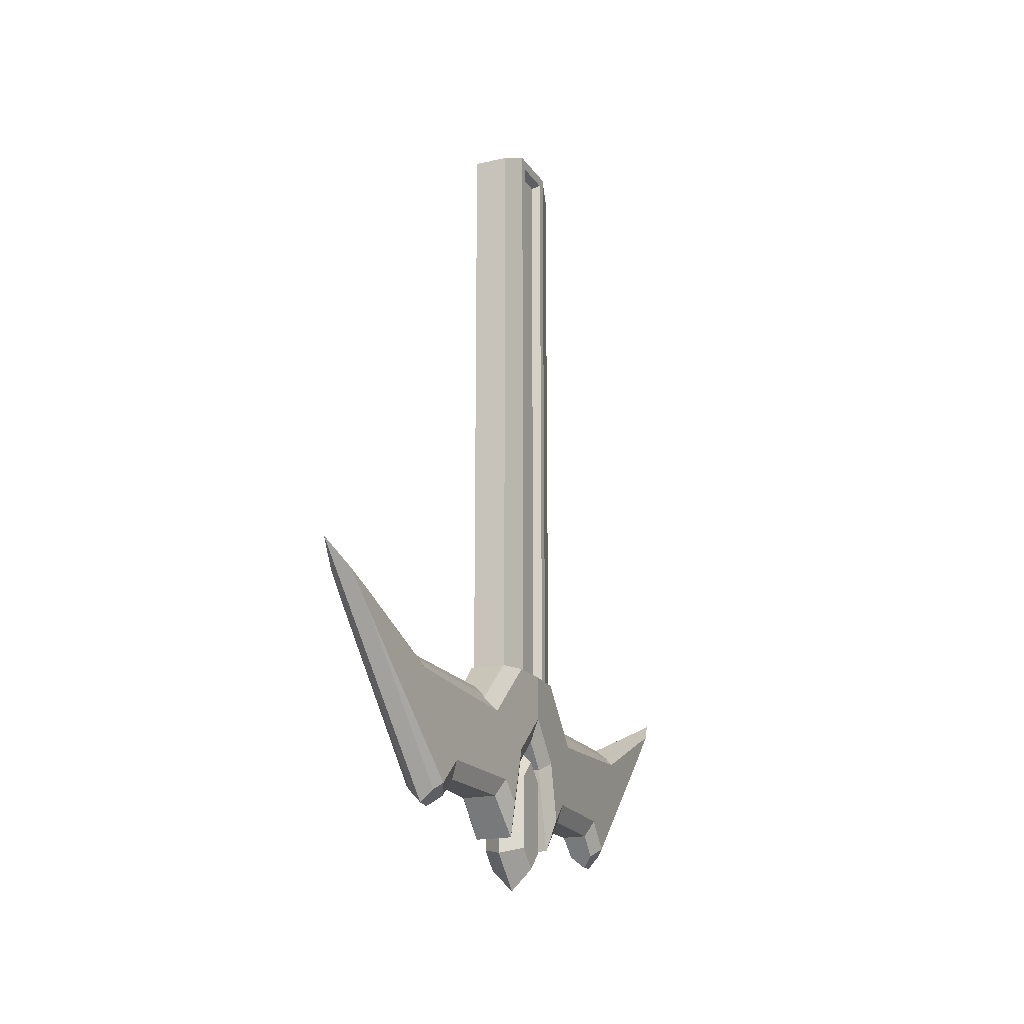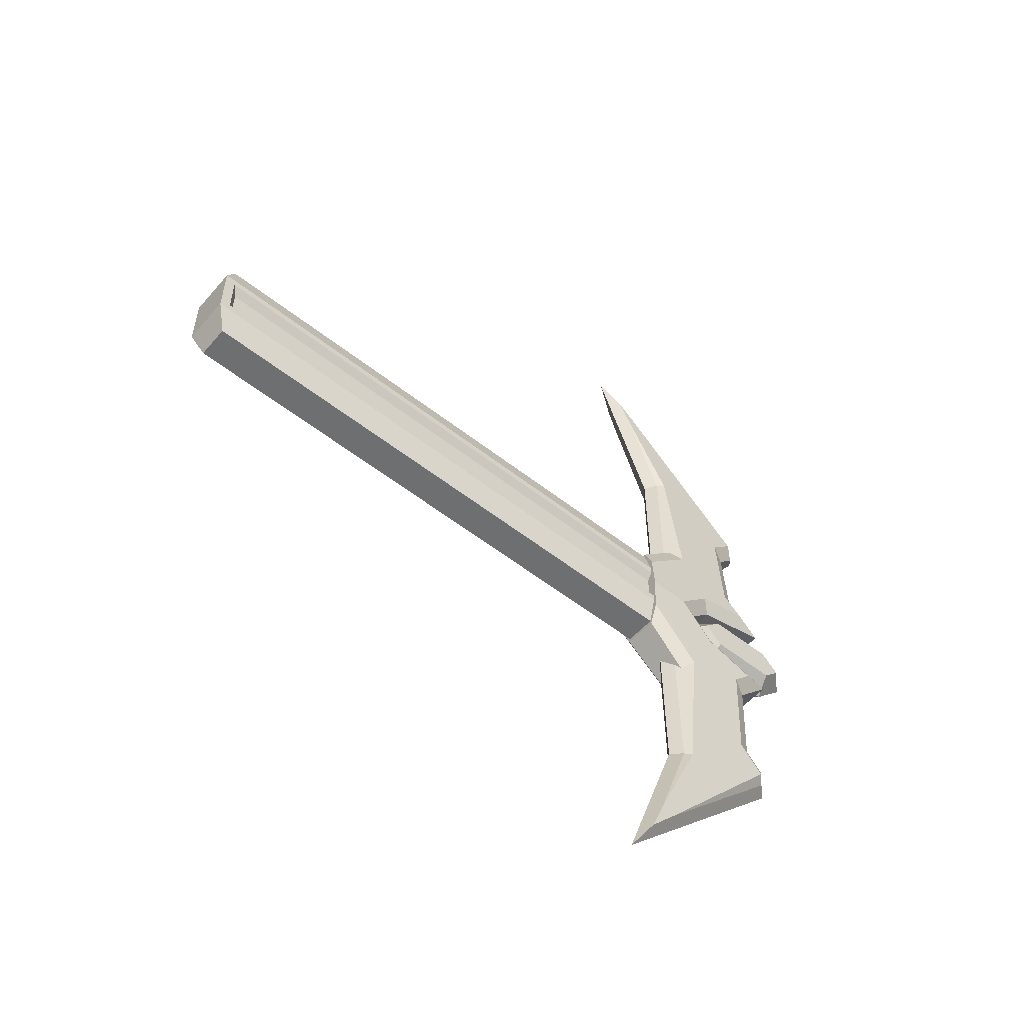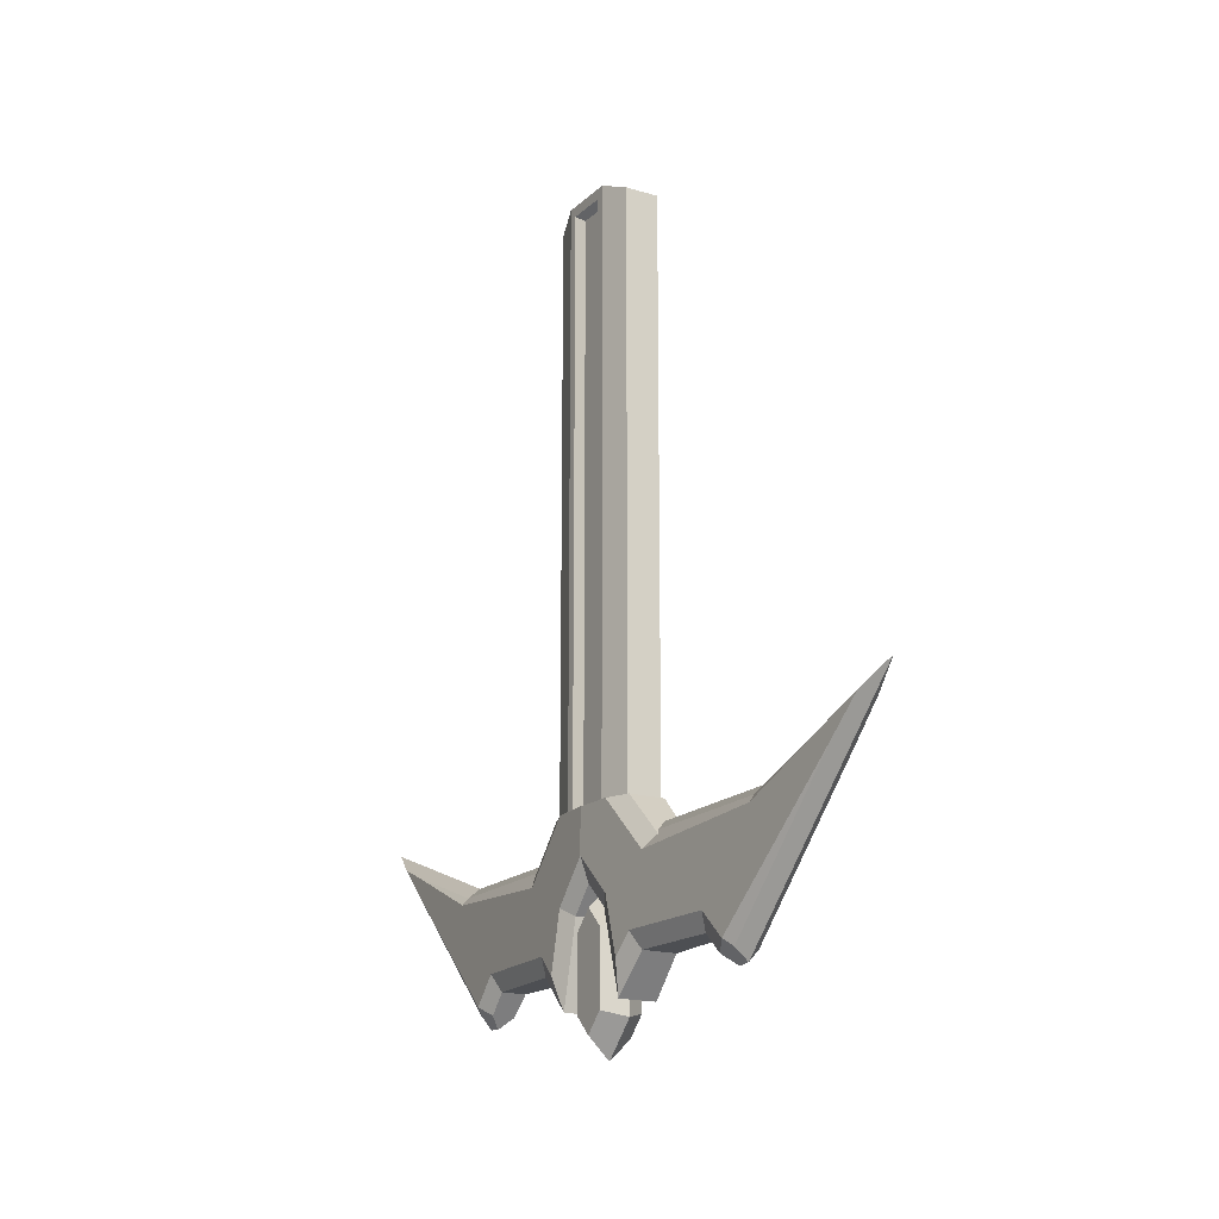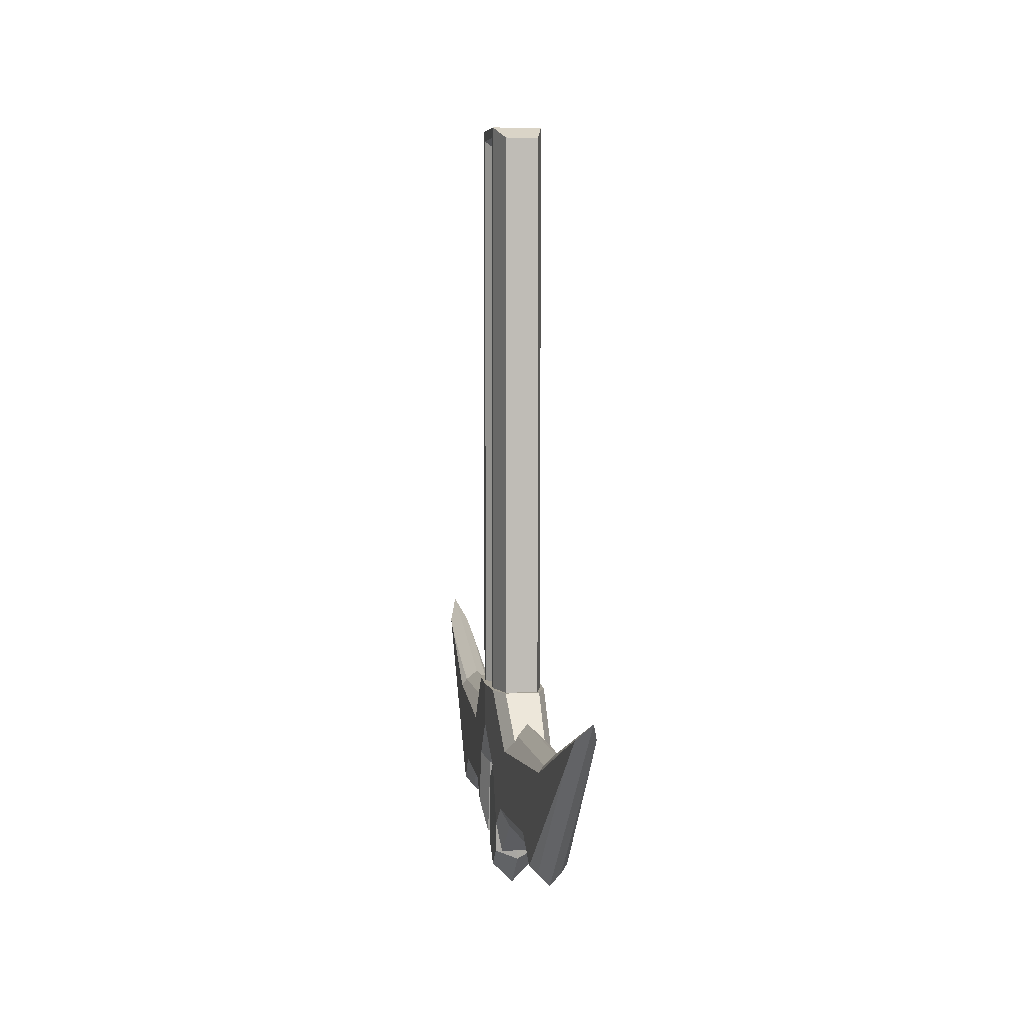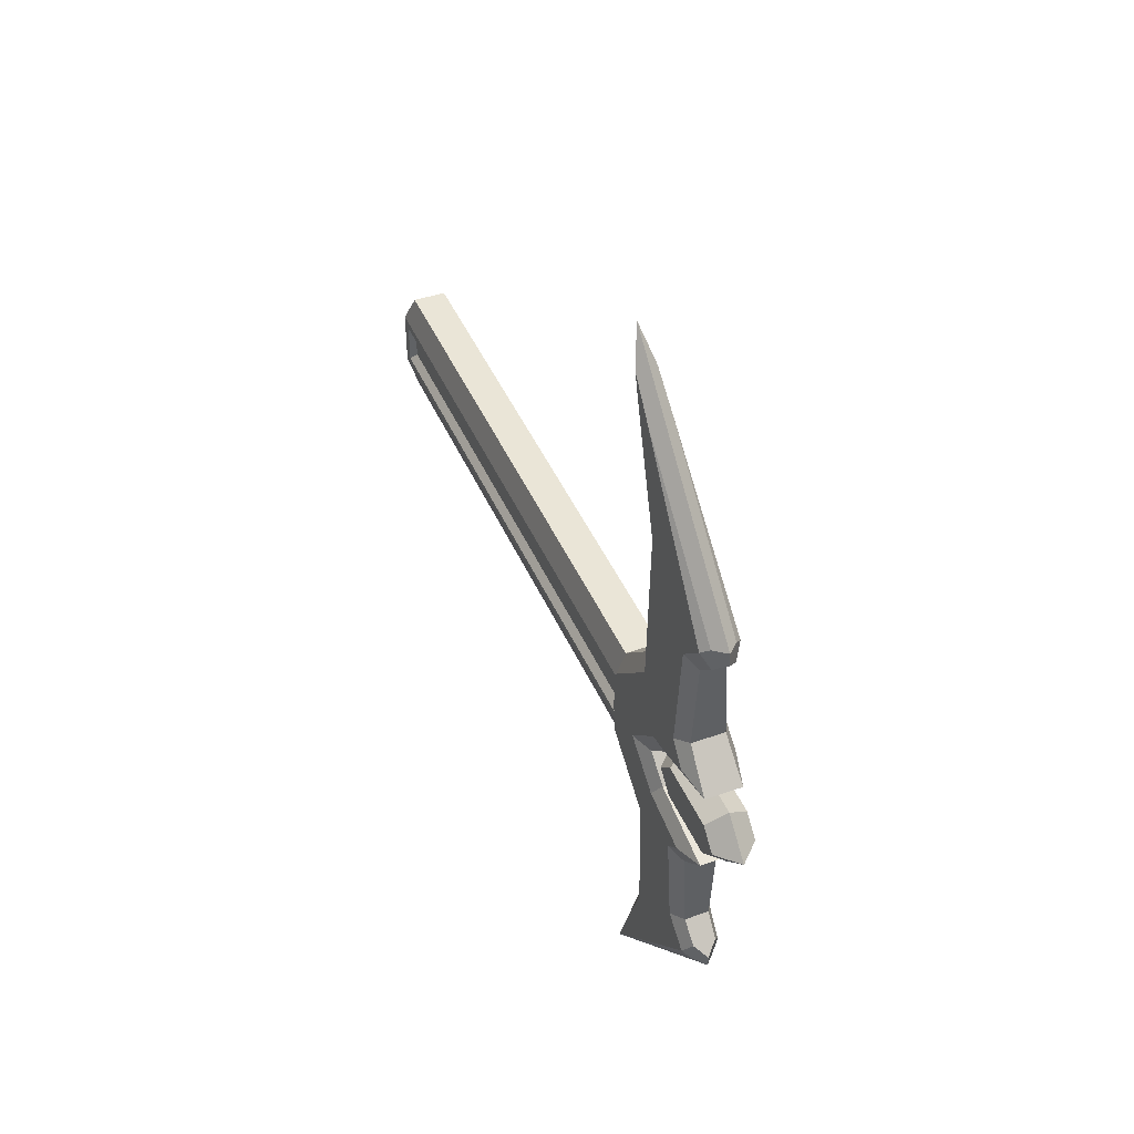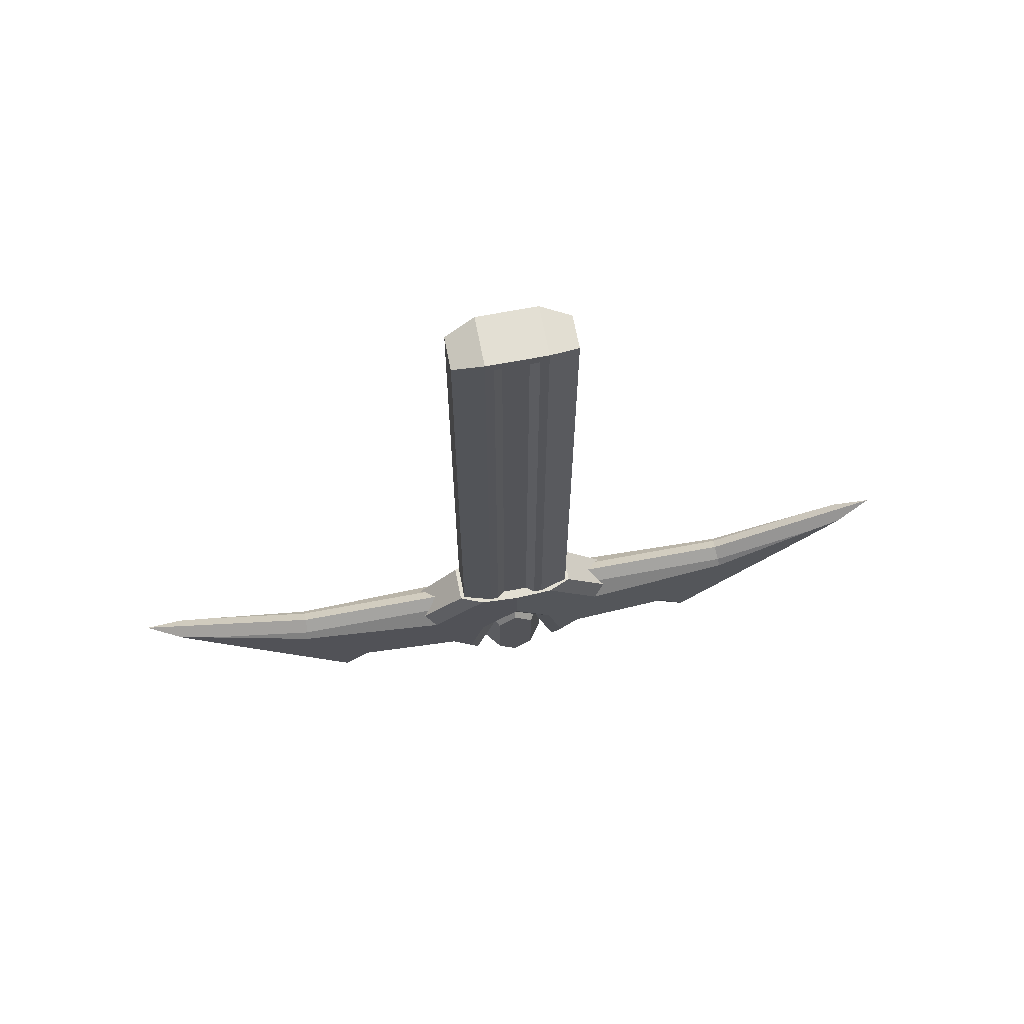
<metadata>
{"format":"obj","ext":"obj","renderer":"f3d","projection":"perspective","resolution":1024,"background":"white","views":[{"elev":-18.5,"azim":-156.7,"up":"+Z"},{"elev":-54.6,"azim":50.1,"up":"+Y"},{"elev":-17.8,"azim":-30.6,"up":"+Z"},{"elev":5.4,"azim":170.0,"up":"+Z"},{"elev":44.2,"azim":157.5,"up":"+Y"},{"elev":67.1,"azim":79.2,"up":"+Z"}]}
</metadata>
<code>
g handle_trace
v -0.0225 -0.015 0.24
v -0.0225 0.015 0.24
v -0.0225 -0.015 -0.46
v -0.0225 0.015 -0.46
v 0.0225 0.015 0.24
v 0.0225 -0.015 0.24
v 0.0225 0.015 -0.46
v 0.0225 -0.015 -0.46
f 1 2 3
f 3 2 4
f 5 6 7
f 7 6 8
g handle
v 0.0225 -0.015 -0.46
v 0.0225 0.015 -0.46
v -0.0225 -0.015 -0.46
v -0.0225 0.015 -0.46
v 0.0225 -0.015 0.24
v -0.0225 -0.015 0.24
v 0.0225 0.015 0.24
v -0.0225 0.015 0.24
v -0.02 0.07 0.245
v -0.03 0.035 0.26
v 0.02 0.07 0.245
v 0.03 0.035 0.26
v 0.03 0.035 -0.48
v 0.02 0.07 -0.48
v -0.03 -0.035 0.26
v 0.03 -0.035 0.26
v 0.02 -0.07 0.245
v -0.02 -0.07 0.245
v -0.03 -0.035 -0.48
v -0.02 -0.07 -0.48
v 0.03 0.025 -0.4675
v 0.03 -0.025 -0.4675
v -0.03 -0.025 -0.4675
v -0.03 0.025 -0.4675
v 0.03 -0.025 0.2475
v 0.03 0.025 0.2475
v -0.03 0.025 0.2475
v -0.03 -0.025 0.2475
v 0.02 -0.07 -0.48
v 0.03 -0.035 -0.48
v -0.02 0.07 -0.48
v -0.03 0.035 -0.48
f 17 18 19
f 19 18 20
f 20 21 19
f 19 21 22
f 18 23 20
f 20 23 24
f 24 23 25
f 25 23 26
f 23 27 26
f 26 27 28
f 10 9 29
f 29 9 30
f 11 12 31
f 31 12 32
f 13 15 33
f 33 15 34
f 16 14 35
f 35 14 36
f 15 10 34
f 34 10 29
f 33 30 13
f 13 30 9
f 14 11 36
f 36 11 31
f 35 32 16
f 16 32 12
f 25 26 37
f 37 26 28
f 24 25 38
f 38 25 37
f 33 24 30
f 30 24 38
f 30 38 21
f 33 34 24
f 24 34 20
f 20 34 29
f 20 29 21
f 21 29 30
f 17 19 39
f 39 19 22
f 18 17 40
f 40 17 39
f 35 18 32
f 32 18 40
f 32 40 27
f 35 36 18
f 18 36 23
f 23 36 31
f 23 31 27
f 27 31 32
g head
v 0.014 0.2901 -0.485
v 0.014 0.4155 -0.4393
v -0.014 0.2901 -0.485
v -0.014 0.4155 -0.4393
v 0.014 0.2529 -0.6226
v -0 0.2557 -0.6367
v -0.014 0.2529 -0.6226
v 0.01203 0.4545 -0.4233
v -0.01203 0.4545 -0.4233
v 0.014 0.4155 -0.4599
v -0.014 0.4155 -0.4599
v 0.014 0.12 -0.485
v -0.014 0.12 -0.485
v -0.01862 0.1261 -0.4911
v -0.0212 0.075 -0.44
v 0.0212 0.075 -0.44
v 0.01862 0.1261 -0.4911
v -0.03264 -0.04673 -0.44
v -0.02933 -0.1121 -0.5054
v -0.0212 -0.075 -0.44
v -0.01862 -0.1261 -0.4911
v -0.035 0 -0.4917
v -0.03263 -0.04692 -0.5387
v -0.02423 -0.213 -0.5828
v -0.03051 -0.08895 -0.5828
v -0.03171 -0.06513 -0.6066
v -0.035 0 -0.44
v -0.02263 -0.2447 -0.6144
v -0.02263 -0.2447 -0.6144
v -0.02027 -0.2916 -0.4933
v -0.014 -0.4155 -0.4599
v -0.014 -0.4155 -0.4393
v -0.01203 -0.4545 -0.4233
v 0.03264 -0.04673 -0.44
v 0.0212 -0.075 -0.44
v 0.02933 -0.1121 -0.5054
v 0.01862 -0.1261 -0.4911
v -0 -0.2557 -0.6367
v -0 -0.2401 -0.6381
v 0.014 -0.2529 -0.6226
v 0.0135 -0.2274 -0.6254
v 0.02263 -0.2447 -0.6144
v 0.02263 -0.2447 -0.6144
v 0.03051 -0.08895 -0.5828
v 0.02008 -0.09723 -0.6028
v 0.03171 -0.06513 -0.6066
v 0.02223 -0.05479 -0.6452
v 0.02223 -0.05479 -0.6452
v 0.03263 -0.04692 -0.5387
v 0.02353 -0.02901 -0.549
v 0.035 0 -0.4917
v 0.02499 0 -0.52
v 0.02353 -0.02902 -0.549
v 0.02423 -0.213 -0.5828
v 0.01465 -0.2048 -0.6028
v 0.02007 -0.09722 -0.6028
v 0.01464 -0.2048 -0.6028
v -0.02007 -0.09722 -0.6028
v -0.02223 -0.05479 -0.6452
v -0.02008 -0.09723 -0.6028
v -0.02223 -0.05479 -0.6452
v -0.02353 -0.02901 -0.549
v -0.02353 -0.02902 -0.549
v -0.02499 0 -0.52
v -0.01464 -0.2048 -0.6028
v -0.01465 -0.2048 -0.6028
v -0.0135 -0.2274 -0.6254
v -0.014 -0.2529 -0.6226
v 0.014 -0.4155 -0.4599
v 0.035 0 -0.44
v 0.02027 -0.2916 -0.4933
v 0.014 -0.4155 -0.4393
v 0.01203 -0.4545 -0.4233
v -0.014 -0.2901 -0.485
v 0.014 -0.12 -0.485
v 0.014 -0.2901 -0.485
v -0.014 -0.12 -0.485
v -0.03264 0.04673 -0.44
v -0.02933 0.1121 -0.5054
v -0.03263 0.04692 -0.5387
v -0.02423 0.213 -0.5828
v -0.03051 0.08895 -0.5828
v -0.02027 0.2916 -0.4933
v -0.02263 0.2447 -0.6144
v -0.02263 0.2447 -0.6144
v -0.03171 0.06513 -0.6066
v 0.03264 0.04673 -0.44
v 0.02933 0.1121 -0.5054
v 0.02263 0.2447 -0.6144
v 0.0135 0.2274 -0.6254
v -0 0.2401 -0.6381
v 0.02263 0.2447 -0.6144
v 0.03051 0.08895 -0.5828
v 0.03171 0.06513 -0.6066
v 0.02008 0.09723 -0.6028
v 0.02223 0.05479 -0.6452
v 0.02223 0.05479 -0.6452
v 0.03263 0.04692 -0.5387
v 0.02353 0.02901 -0.549
v 0.02353 0.02902 -0.549
v 0.02423 0.213 -0.5828
v 0.01465 0.2048 -0.6028
v 0.02007 0.09722 -0.6028
v 0.01464 0.2048 -0.6028
v -0.02007 0.09722 -0.6028
v -0.02223 0.05479 -0.6452
v -0.02008 0.09723 -0.6028
v -0.02223 0.05479 -0.6452
v -0.02353 0.02902 -0.549
v -0.02353 0.02901 -0.549
v -0.01464 0.2048 -0.6028
v -0.01465 0.2048 -0.6028
v -0.0135 0.2274 -0.6254
v 0.02027 0.2916 -0.4933
f 54 55 53
f 53 55 56
f 53 56 52
f 52 56 57
f 58 59 60
f 60 59 61
f 58 62 59
f 59 62 63
f 59 63 64
f 64 63 65
f 65 63 66
f 58 67 62
f 68 69 64
f 64 69 70
f 64 70 59
f 69 71 70
f 70 71 72
f 72 71 73
f 74 75 76
f 76 75 77
f 78 79 80
f 80 79 81
f 80 81 82
f 82 83 80
f 84 85 86
f 86 85 87
f 86 87 88
f 86 88 89
f 89 88 90
f 91 89 92
f 92 89 90
f 92 90 93
f 84 94 85
f 85 94 95
f 85 95 96
f 96 95 97
f 82 81 94
f 94 81 95
f 85 96 87
f 87 96 98
f 87 98 99
f 99 98 100
f 87 101 88
f 88 101 93
f 88 93 90
f 87 99 101
f 102 103 101
f 101 103 93
f 93 103 92
f 92 103 104
f 103 102 104
f 104 102 63
f 104 63 62
f 66 63 101
f 101 63 102
f 101 99 66
f 66 99 100
f 66 100 65
f 105 106 98
f 98 106 100
f 100 106 64
f 100 64 65
f 106 107 64
f 64 107 68
f 78 108 79
f 79 108 107
f 107 108 68
f 68 108 69
f 97 105 96
f 96 105 98
f 95 81 97
f 97 81 107
f 97 107 105
f 105 107 106
f 81 79 107
f 80 83 109
f 110 74 91
f 91 74 76
f 91 76 89
f 89 76 94
f 89 94 84
f 76 111 94
f 94 111 83
f 94 83 82
f 83 111 109
f 109 111 112
f 109 112 113
f 84 86 89
f 72 114 70
f 115 116 77
f 77 116 111
f 77 111 76
f 116 112 111
f 69 108 71
f 117 61 114
f 114 61 70
f 70 61 59
f 118 55 119
f 119 55 54
f 67 118 62
f 62 118 119
f 62 119 120
f 120 119 121
f 120 121 122
f 119 123 121
f 121 123 124
f 121 124 125
f 124 123 51
f 51 123 44
f 51 44 49
f 122 126 120
f 127 128 56
f 56 128 57
f 129 130 45
f 45 130 131
f 45 131 46
f 45 132 129
f 133 134 135
f 135 134 136
f 136 134 137
f 134 138 137
f 137 138 139
f 91 92 138
f 138 92 139
f 139 92 140
f 133 135 141
f 141 135 142
f 142 135 143
f 142 143 144
f 129 141 130
f 130 141 142
f 135 136 143
f 143 136 145
f 145 136 146
f 145 146 147
f 146 136 148
f 148 136 137
f 148 137 140
f 140 137 139
f 140 149 148
f 148 149 150
f 140 92 149
f 149 92 104
f 149 104 150
f 150 104 120
f 120 104 62
f 126 148 120
f 120 148 150
f 122 147 126
f 126 147 146
f 126 146 148
f 151 145 152
f 152 145 147
f 152 147 121
f 121 147 122
f 152 121 153
f 153 121 125
f 46 131 47
f 47 131 153
f 47 153 125
f 125 124 47
f 144 143 151
f 151 143 145
f 142 144 130
f 130 144 153
f 130 153 131
f 144 151 153
f 153 151 152
f 132 45 50
f 127 91 128
f 128 91 138
f 128 138 141
f 141 138 133
f 133 138 134
f 127 110 91
f 129 132 141
f 141 132 154
f 141 154 128
f 132 50 154
f 154 50 42
f 42 50 48
f 43 44 123
f 52 57 41
f 41 57 154
f 154 57 128
f 42 41 154
f 55 118 56
f 56 118 67
f 56 67 127
f 127 67 110
f 110 67 74
f 74 67 75
f 75 67 58
f 75 58 60
f 47 124 51
f 53 43 54
f 54 43 123
f 54 123 119
f 77 75 115
f 115 75 117
f 117 75 60
f 117 60 61
g gem
v -0.025 0 -0.5447
v 0 0 -0.52
v -0.025 0.0225 -0.5672
v 0 0.04 -0.56
v -0.025 -0.0225 -0.5672
v 0 -0.04 -0.56
v -0.025 -0.0225 -0.6528
v 0 -0.04 -0.66
v -0.025 -0 -0.6753
v 0 0 -0.7
v 0 0.04 -0.66
v -0.025 0.0225 -0.6528
v 0.025 0.0225 -0.5672
v 0.025 0.0225 -0.6528
v 0.025 -0 -0.6753
v 0.025 -0.0225 -0.6528
v 0.025 -0.0225 -0.5672
v 0.025 0 -0.5447
f 155 156 157
f 157 156 158
f 155 159 156
f 156 159 160
f 159 161 160
f 160 161 162
f 163 164 161
f 161 164 162
f 165 164 166
f 166 164 163
f 165 166 158
f 158 166 157
f 159 155 163
f 163 155 157
f 163 157 166
f 163 161 159
f 167 168 158
f 158 168 165
f 169 164 168
f 168 164 165
f 169 170 164
f 164 170 162
f 171 160 170
f 170 160 162
f 160 171 156
f 156 171 172
f 158 156 167
f 167 156 172
f 168 167 169
f 169 167 172
f 169 172 171
f 171 170 169
g blade
v 0.014 -0.2529 -0.6226
v -0 -0.2557 -0.6367
v -0.014 -0.2529 -0.6226
v 0 -0.108 -0.473
v 0.014 -0.12 -0.485
v -0.014 -0.12 -0.485
v 0.014 -0.2901 -0.485
v -0.014 -0.2901 -0.485
v 0.014 -0.4155 -0.4393
v -0.014 -0.4155 -0.4393
v 0.01203 -0.4545 -0.4233
v -0.01203 -0.4545 -0.4233
v 0.014 -0.4155 -0.4599
v -0.014 -0.4155 -0.4599
v 0 -0.4947 -0.3977
v 0 -0.288 -0.473
v 0.014 0.2901 -0.485
v 0.014 0.12 -0.485
v -0.014 0.2901 -0.485
v -0.014 0.12 -0.485
v 0.014 0.2529 -0.6226
v 0.014 0.4155 -0.4599
v -0.014 0.2529 -0.6226
v -0.014 0.4155 -0.4599
v 0.01203 0.4545 -0.4233
v -0.01203 0.4545 -0.4233
v 0.014 0.4155 -0.4393
v -0.014 0.4155 -0.4393
v -0 0.2557 -0.6367
v 0 0.108 -0.473
v 0 0.288 -0.473
v 0 0.4947 -0.3977
f 184 187 182
f 182 187 188
f 182 188 180
f 175 174 186
f 186 174 187
f 186 187 184
f 183 181 187
f 187 181 188
f 188 181 179
f 173 185 174
f 174 185 187
f 187 185 183
f 176 178 188
f 188 178 180
f 179 177 188
f 188 177 176
f 189 203 190
f 190 203 202
f 202 203 192
f 192 203 191
f 193 201 194
f 194 201 204
f 194 204 197
f 197 204 199
f 199 204 203
f 199 203 189
f 195 196 201
f 201 196 204
f 204 196 198
f 198 200 204
f 204 200 203
f 203 200 191

</code>
